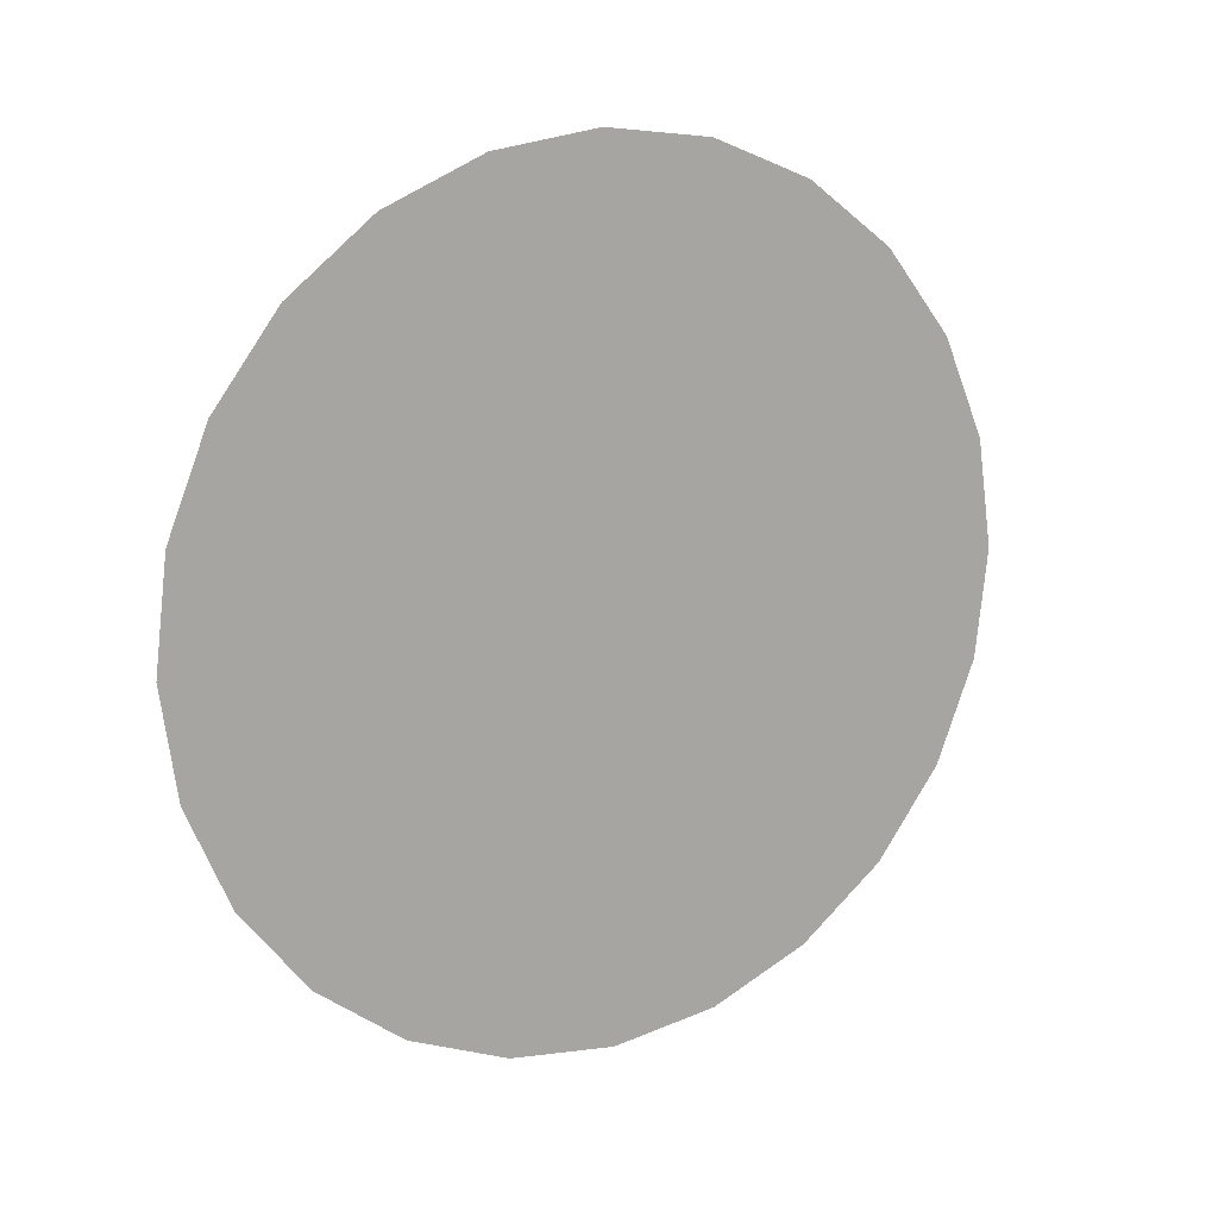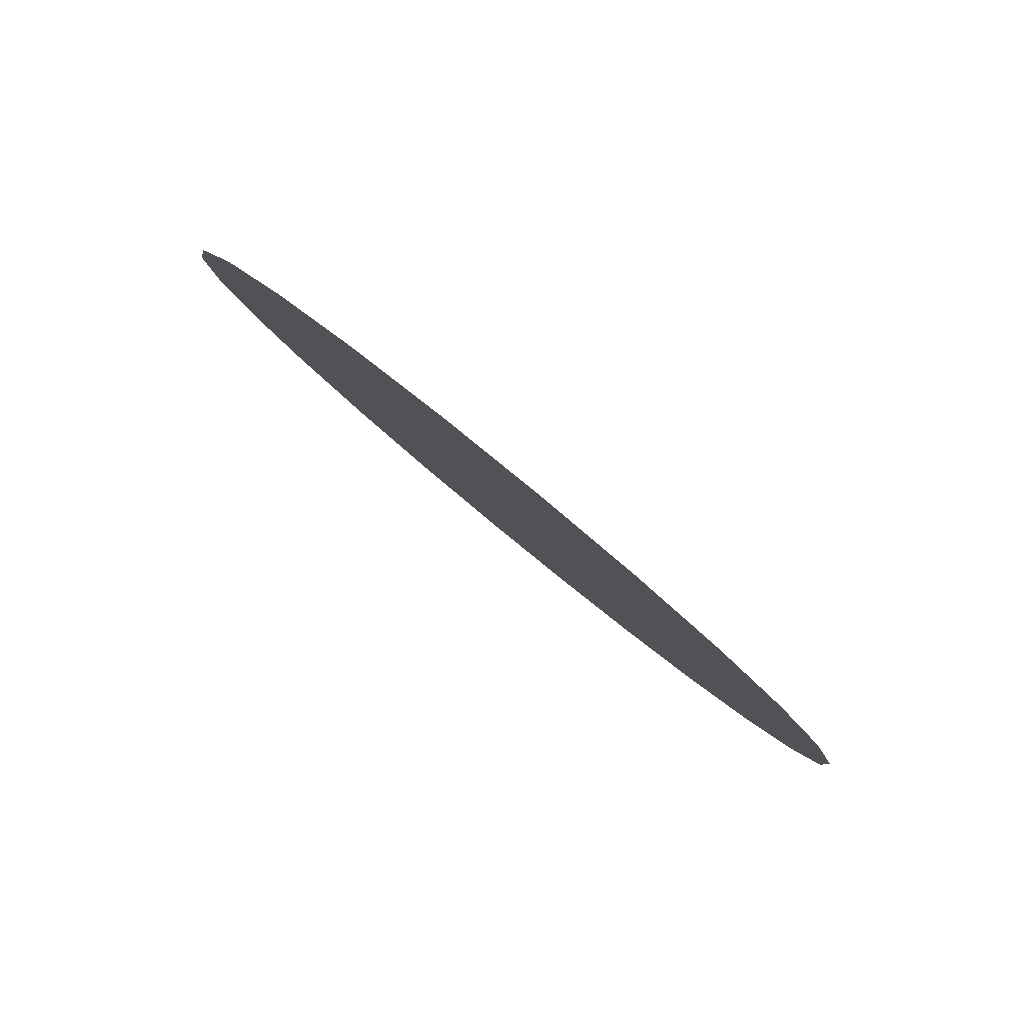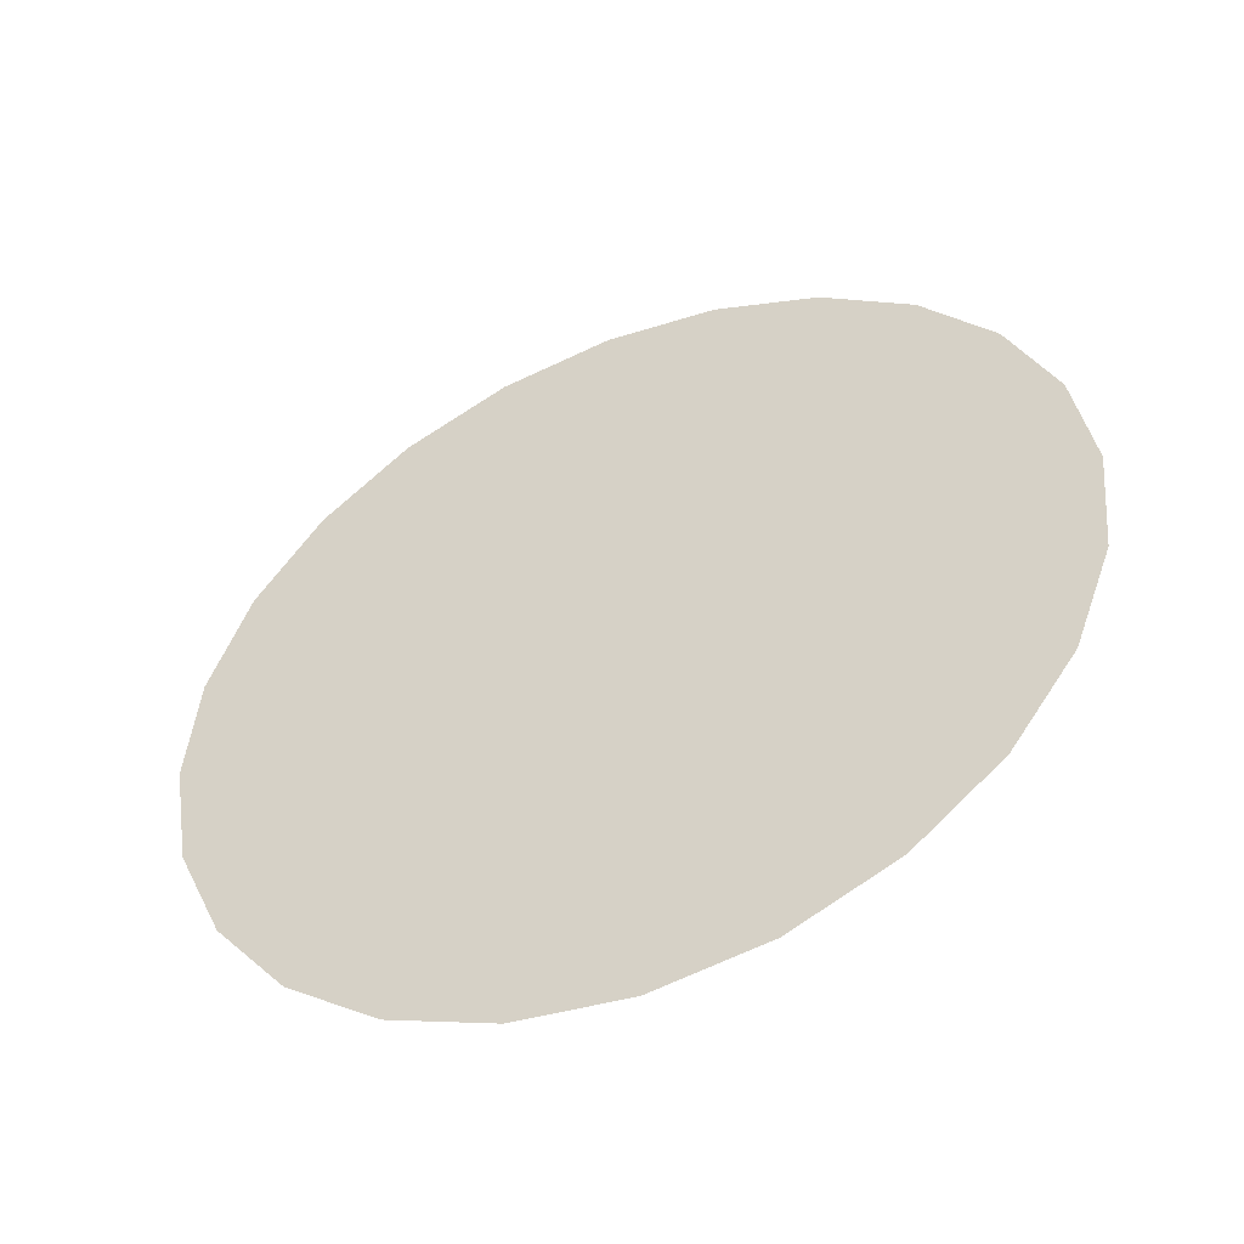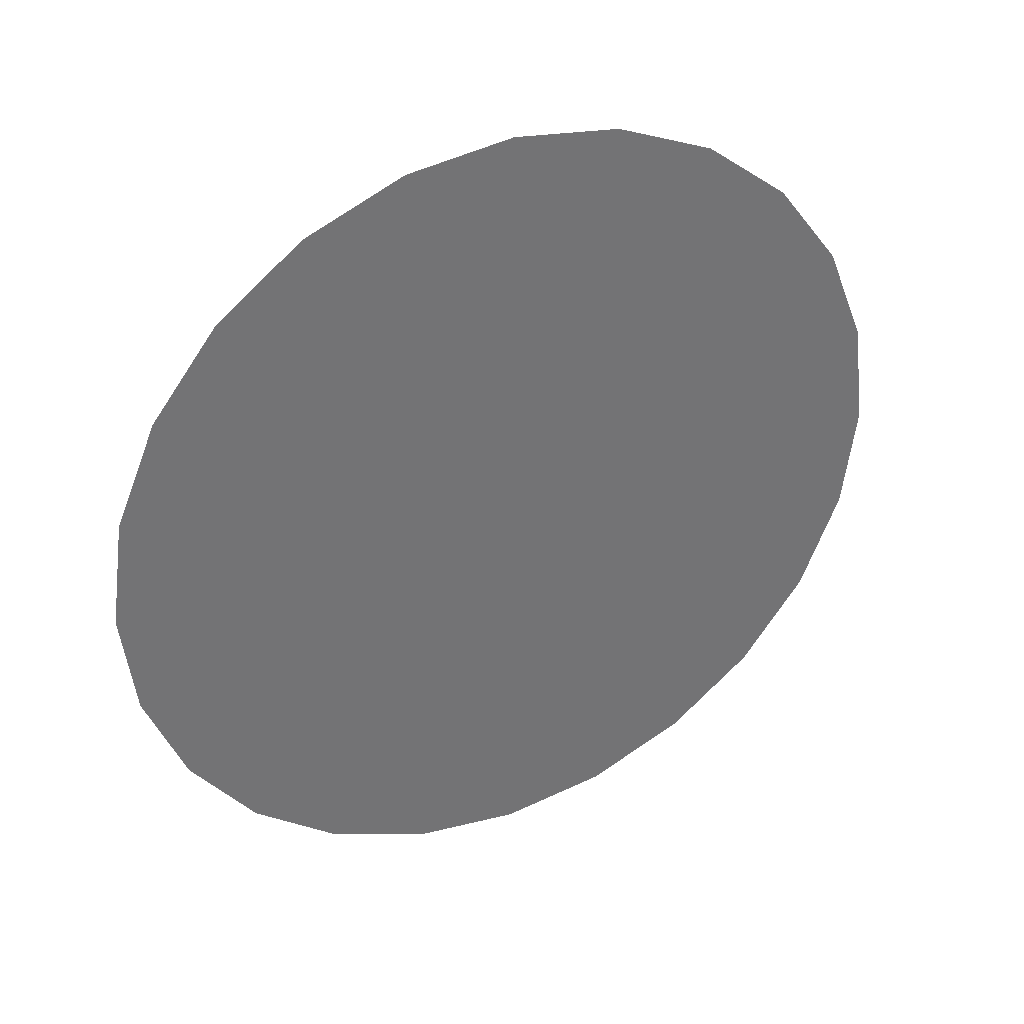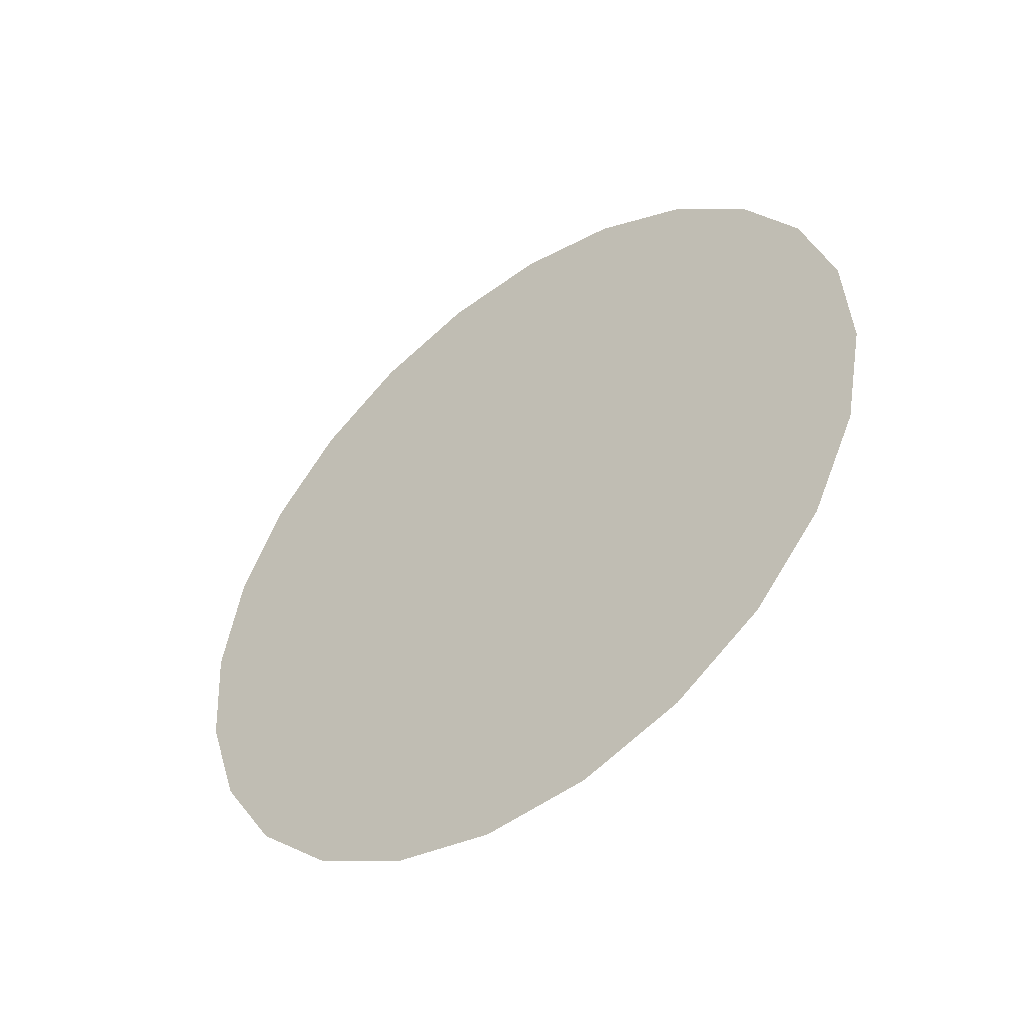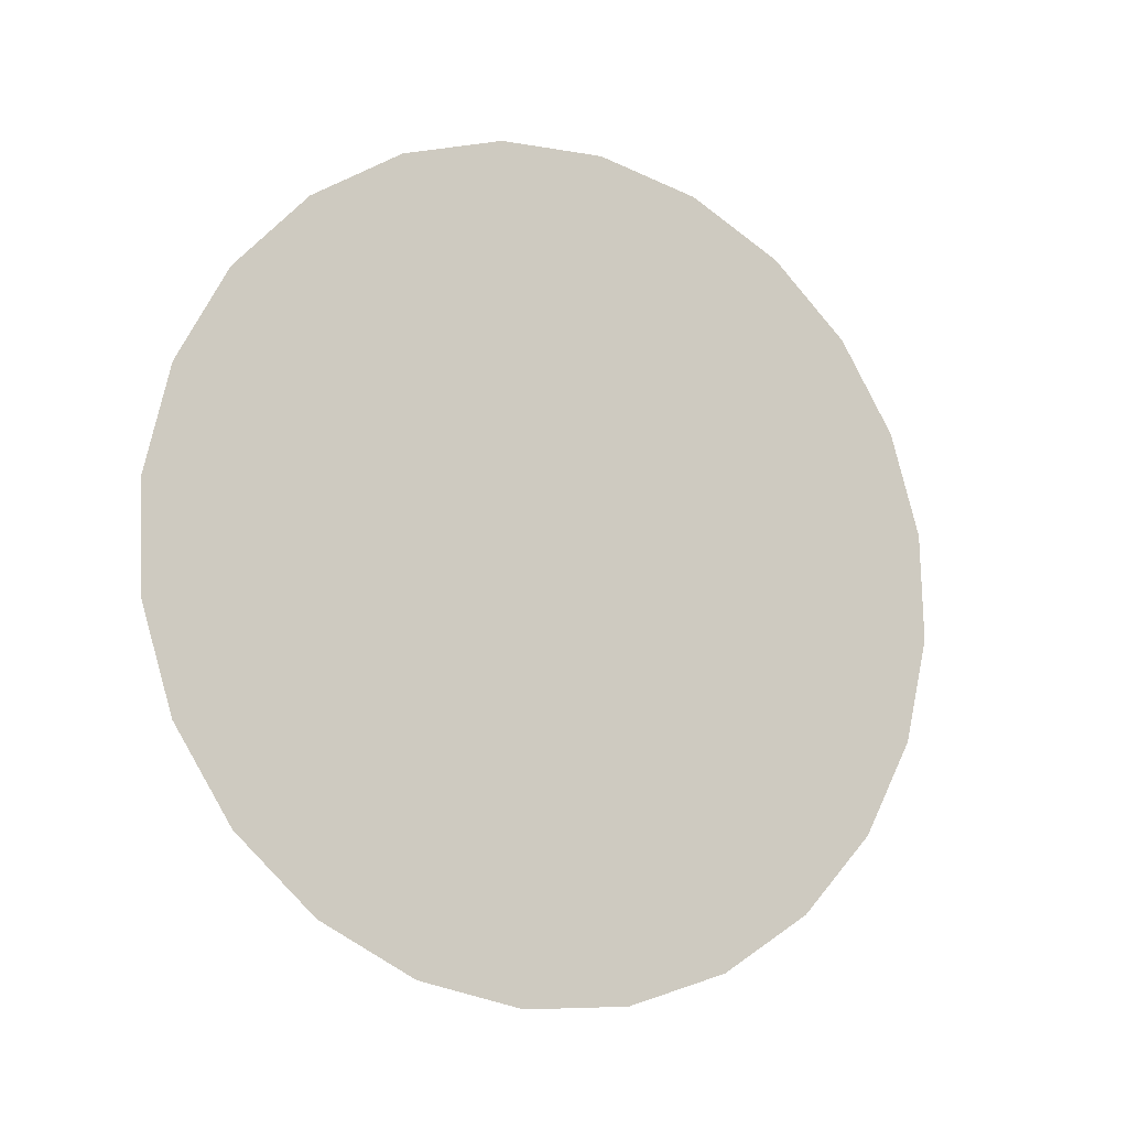
<metadata>
{"format":"obj","ext":"obj","renderer":"f3d","projection":"perspective","resolution":1024,"background":"white","views":[{"elev":-48.1,"azim":133.9,"up":"+Y"},{"elev":-1.9,"azim":-87.9,"up":"+Y"},{"elev":-6.1,"azim":-154.4,"up":"+Z"},{"elev":-8.7,"azim":-38.8,"up":"+Z"},{"elev":54.0,"azim":110.2,"up":"+Y"},{"elev":49.3,"azim":-41.2,"up":"+Y"}]}
</metadata>
<code>
o dF01
v -43.58 -117.7 200.6
v -36.21 -127.3 211.7
v -25.3 -135.6 220.8
v -11.59 -141.9 227.3
v 3.974 -145.9 230.7
v 20.34 -147.2 230.8
v 36.4 -145.9 227.6
v 51.05 -141.9 221.3
v 63.29 -135.6 212.4
v 72.29 -127.3 201.4
v 78.38 -107.4 176.4
v 77.44 -117.7 189.1
v 75.05 -97.1 164
v 67.68 -87.49 152.9
v 56.77 -79.24 143.8
v 43.07 -72.91 137.3
v 11.13 -67.57 133.8
v 27.5 -68.93 133.9
v -4.925 -68.93 137
v -19.57 -72.91 143.3
v -31.81 -79.24 152.2
v -40.82 -87.49 163.2
v -46.9 -107.4 188.3
v -45.96 -97.1 175.5
v 15.74 -107.4 182.3
f 25 23 1
f 25 1 2
f 25 2 3
f 25 3 4
f 25 4 5
f 25 5 6
f 25 6 7
f 25 7 8
f 25 8 9
f 25 9 10
f 25 10 12
f 25 12 11
f 25 11 13
f 25 13 14
f 25 14 15
f 25 15 16
f 25 16 18
f 25 18 17
f 25 17 19
f 25 19 20
f 25 20 21
f 25 21 22
f 25 22 24
f 25 24 23

</code>
